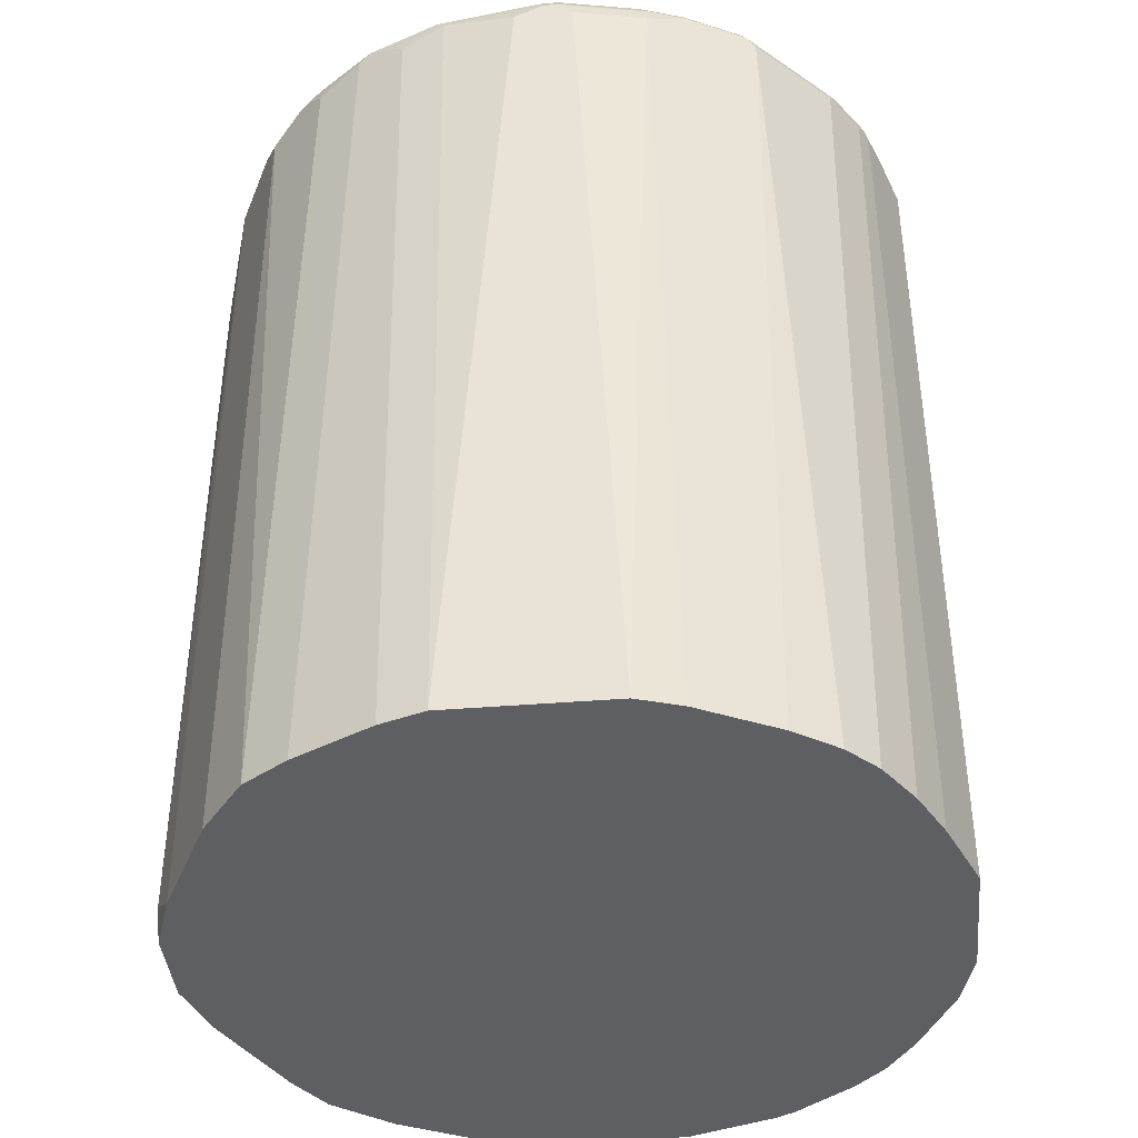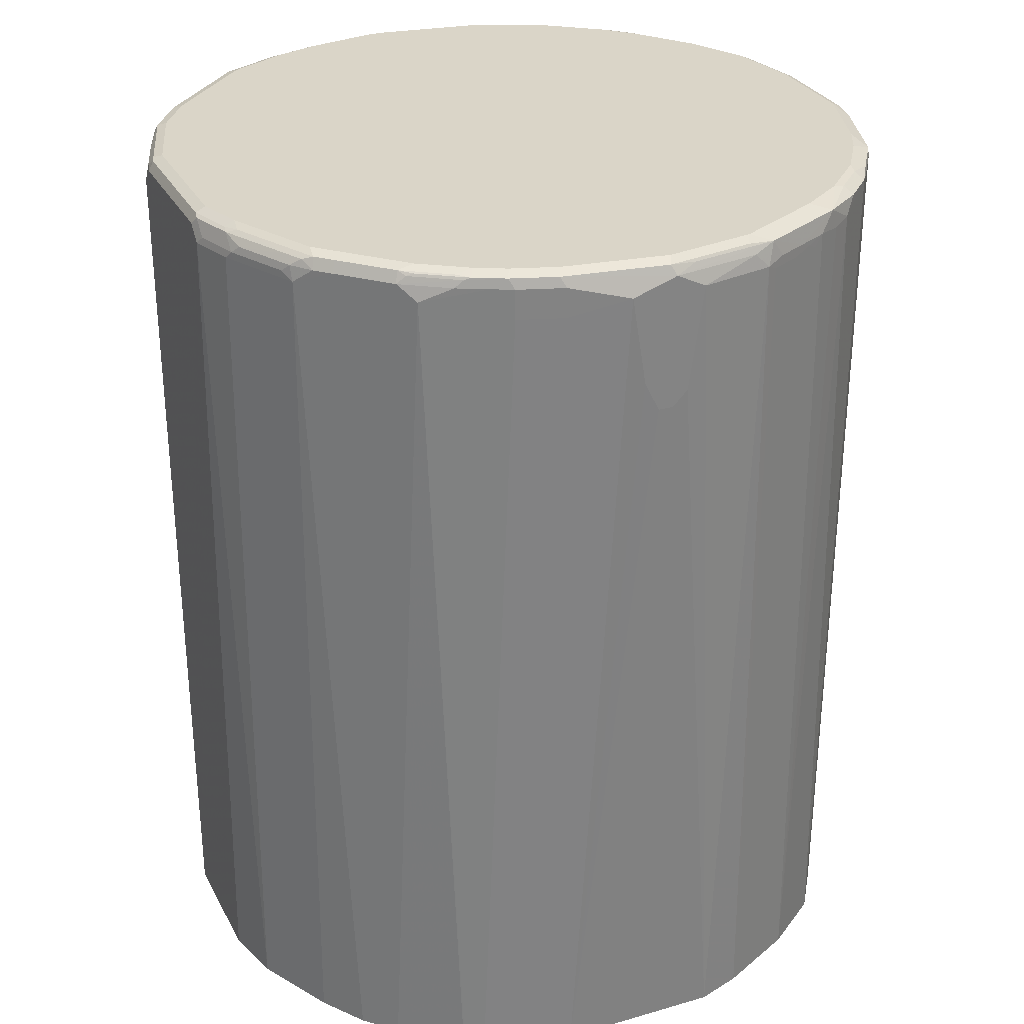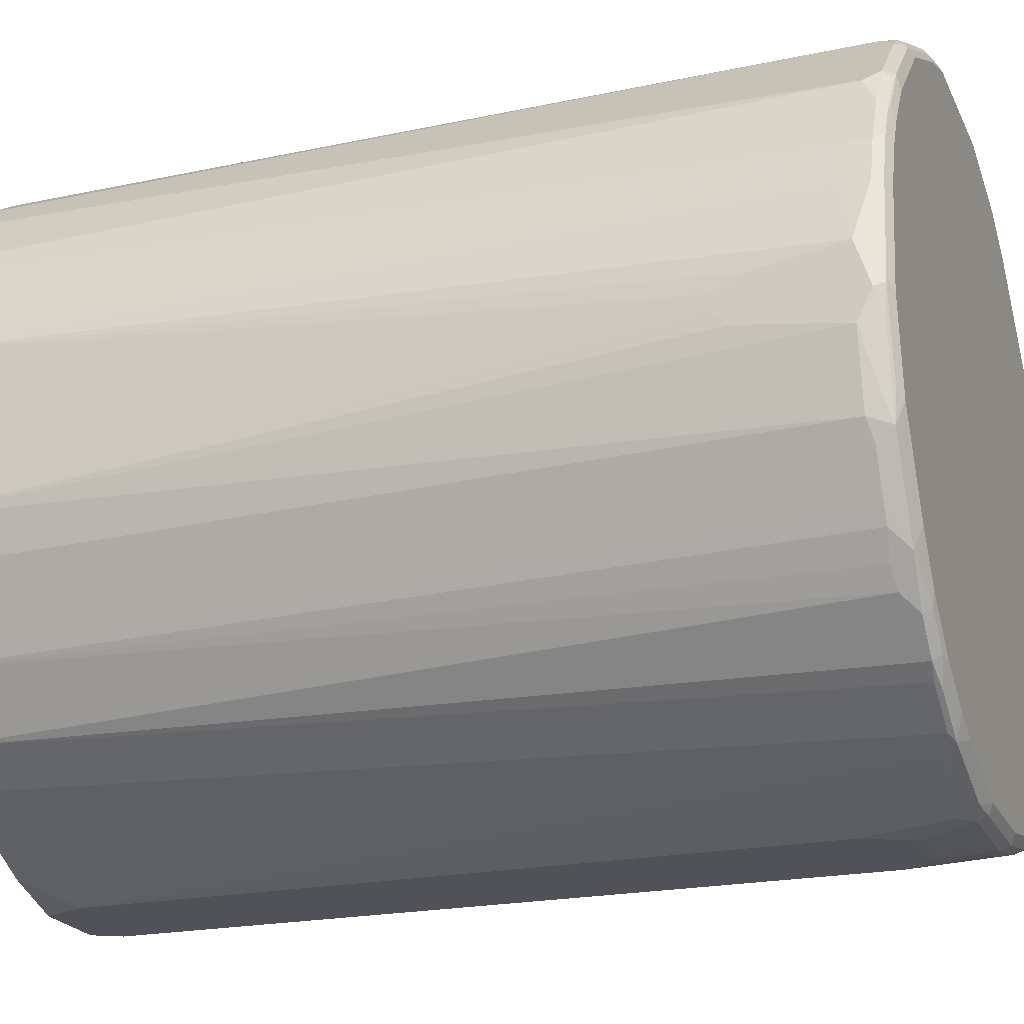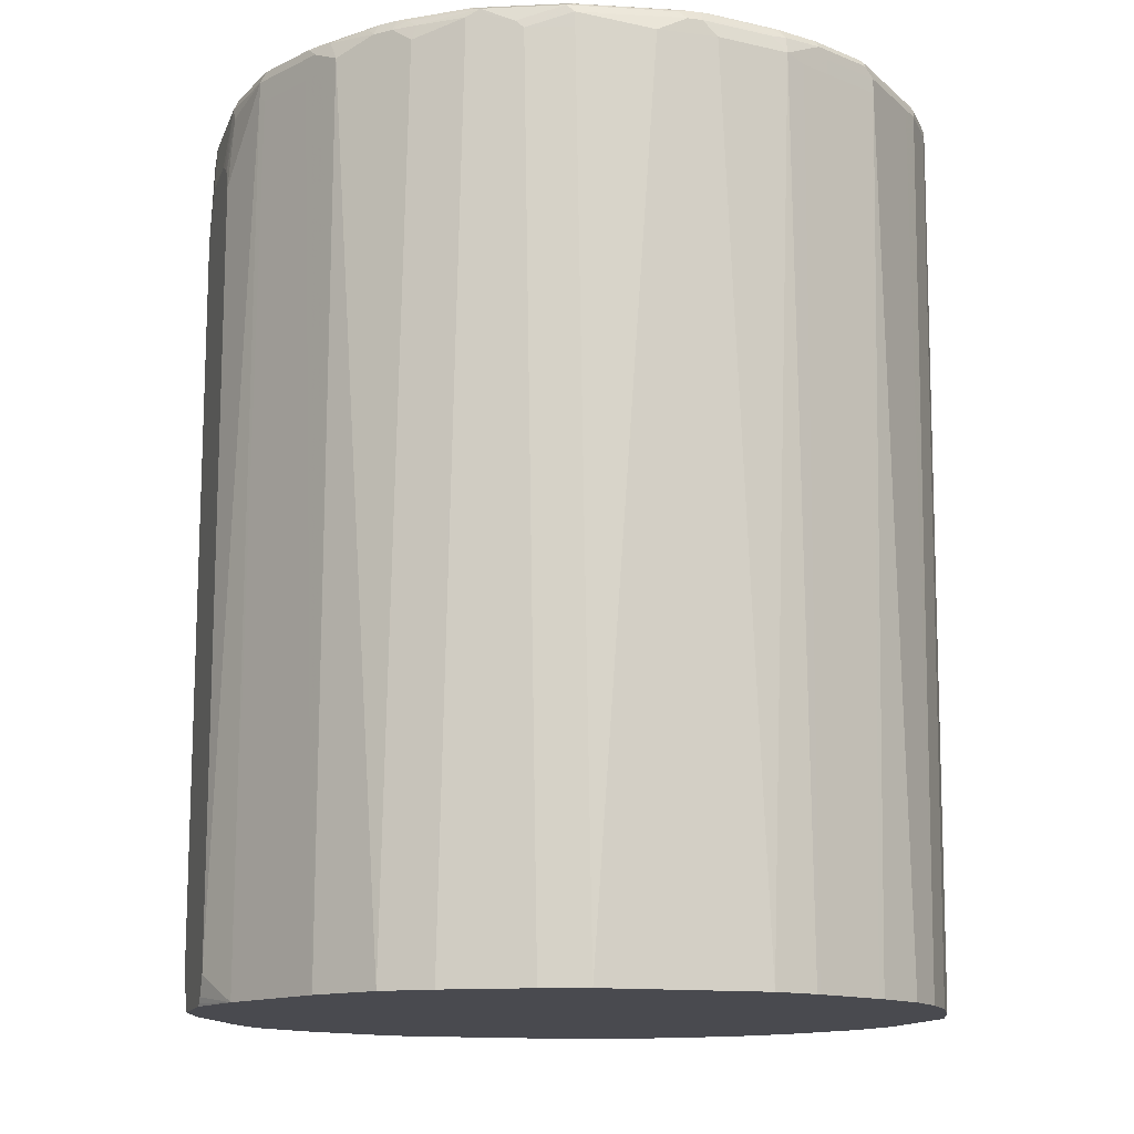
<metadata>
{"format":"obj","ext":"obj","renderer":"f3d","projection":"perspective","resolution":1024,"background":"white","views":[{"elev":-41.0,"azim":-84.4,"up":"+Y"},{"elev":29.3,"azim":66.7,"up":"+Y"},{"elev":-21.6,"azim":109.8,"up":"+Z"},{"elev":-13.5,"azim":-105.9,"up":"+Y"}]}
</metadata>
<code>
v 0.4054 0.6324 0.146
v 0.3892 0.6324 0.0487
v 0.3811 0.6406 0.02433
v 0.3972 0.6406 0.1217
v 0.3999 0.6433 0.1513
v 0.3838 0.6433 0.2649
v 0.4054 0.6162 0.1946
v 0.4054 0.6162 0.1136
v 0.3892 0.6162 0.03248
v 0.3865 0.6297 0.03514
v 0.3838 0.6433 0.05411
v 0.3784 0.6216 0.01085
v 0.3622 0.6216 -0.0216
v 0.3649 0.6406 -0.00804
v 0.3568 0.6487 0.01625
v 0.373 0.6487 0.0487
v 0.3892 0.6487 0.146
v 0.3676 0.6433 0.3135
v 0.3892 0.6324 0.2594
v 0.373 0.6487 0.2594
v 0.4054 0.5189 0.1783
v 0.3892 0.6 0.2594
v 0.3892 -0.3387 0.2432
v 0.4054 0.5026 0.1297
v 0.3892 -0.3387 0.06492
v 0.3838 0.6108 0.02166
v 0.373 -0.3387 0.01625
v 0.3568 0.6162 -0.03241
v 0.3459 0.6216 -0.05404
v 0.3324 0.6406 -0.07293
v 0.3243 0.6487 -0.04864
v 0.3513 0.6433 0.3459
v 0.3486 0.6406 0.3527
v 0.3622 0.6324 0.3297
v 0.373 0.6324 0.3081
v 0.3568 0.6487 0.3081
v 0.4054 0.4865 0.1621
v 0.373 0.6 0.3081
v 0.373 -0.3387 0.2919
v 0.4054 0.4865 0.146
v 0.3676 0.6108 -0.01078
v 0.3568 -0.3387 -0.01619
v 0.3297 -0.3387 -0.07027
v 0.3513 0.6108 -0.04323
v 0.3284 0.6182 -0.08108
v 0.3135 0.6216 -0.1026
v 0.2972 0.6379 -0.1189
v 0.2891 0.646 -0.1108
v 0.2918 0.6487 -0.09723
v 0.3189 0.6433 0.3946
v 0.3405 0.6487 0.3405
v 0.3405 0.6446 0.3587
v 0.3162 0.6406 0.4013
v 0.3135 0.6324 0.4108
v 0.3459 0.6324 0.3621
v 0.3568 0.6324 0.3405
v 0.3297 0.6162 0.3946
v 0.3622 0.6 0.3297
v 0.3568 -0.3387 0.3405
v 0.2811 -0.3387 -0.1351
v 0.2649 0.6216 -0.1513
v 0.2649 0.6379 -0.1513
v 0.2568 0.646 -0.1432
v 0.2595 0.6487 -0.1297
v 0.3081 0.6446 0.4074
v 0.3081 0.6487 0.3891
v 0.2649 0.6324 0.4594
v 0.3135 0.6162 0.4108
v 0.2972 -0.3387 0.427
v 0.3459 -0.3387 0.3621
v 0.3465 -0.3387 0.3609
v 0.2324 -0.3387 -0.1675
v 0.2459 0.6351 -0.1649
v 0.2351 0.6406 -0.1703
v 0.2081 0.646 -0.1757
v 0.2432 0.6487 -0.1459
v 0.2595 0.6446 0.4561
v 0.2595 0.6487 0.4378
v 0.2486 0.6324 0.4757
v 0.2324 0.6162 0.4919
v 0.2649 -0.3387 0.4594
v 0.2288 -0.3387 -0.1693
v 0.1945 0.6182 -0.1986
v 0.1972 0.6351 -0.1972
v 0.2162 0.6379 -0.1837
v 0.1864 0.6406 -0.2026
v 0.1945 0.6487 -0.1783
v 0.2432 0.6446 0.4723
v 0.227 0.6487 0.4703
v 0.2351 0.6406 0.4824
v 0.227 0.6324 0.4925
v 0.2189 0.6243 0.4986
v 0.2108 0.6162 0.5027
v 0.2162 -0.3387 0.4919
v 0.1964 -0.3387 -0.1856
v 0.1864 0.6121 -0.2026
v 0.1783 0.6142 -0.2067
v 0.1756 0.6297 -0.208
v 0.1297 0.6162 -0.227
v 0.08913 0.6406 -0.2351
v 0.1622 0.6487 -0.1946
v 0.2108 0.6446 0.4885
v 0.2189 0.6406 0.4906
v 0.1622 0.6487 0.5027
v 0.1622 0.6324 0.525
v 0.1541 0.6243 0.5311
v 0.1568 0.6162 0.5297
v 0.2054 -0.3387 0.4973
v 0.1747 -0.3387 -0.1964
v 0.1135 -0.3387 -0.227
v 0.06485 -0.2918 -0.2493
v 0.06485 0.5189 -0.2493
v 0.08104 0.6162 -0.2432
v 0.06485 0.6324 -0.2432
v 0.05945 0.6433 -0.2378
v 0.06485 0.6487 -0.227
v 0.1459 0.6446 0.521
v 0.1378 0.6406 0.5311
v 0.1297 0.6487 0.5189
v 0.1054 0.6243 0.5473
v 0.1459 0.6162 0.5352
v 0.131 -0.3387 0.5345
v 0.1622 -0.3387 0.5189
v 0.04461 -0.3387 -0.2493
v 0.045 -0.3379 -0.2493
v 0.04603 -0.3358 -0.2493
v 0.04413 0.5631 -0.2493
v 0.03842 0.5717 -0.2493
v -0.04857 0.6324 -0.2432
v 0.03746 0.5726 -0.2493
v -0.05405 0.6433 -0.2378
v -0.04857 0.6487 -0.227
v 0.1297 0.6433 0.5297
v 0.08913 0.6406 0.5473
v 0.08104 0.6487 0.5352
v 0.09723 0.6162 0.5514
v 0.08104 0.6324 0.5514
v 0.1297 -0.3387 0.5352
v -0.04516 -0.3387 -0.2493
v -0.1297 0.6324 -0.227
v -0.0273 0.5726 -0.2493
v -0.03873 0.5676 -0.2493
v -0.04278 0.5656 -0.2493
v -0.05405 0.5568 -0.2493
v -0.06485 0.6162 -0.2432
v -0.1351 0.6433 -0.2216
v -0.1297 0.6487 -0.2108
v 0.08104 0.6433 0.546
v -0.08104 0.6487 0.5352
v 0.06485 -0.3387 0.5514
v -0.08104 0.6324 0.5514
v -0.1135 -0.3387 -0.227
v -0.04881 -0.3356 -0.2493
v -0.1622 0.6324 -0.2108
v -0.2068 0.6406 -0.1865
v -0.06485 0.5351 -0.2493
v -0.1297 0.6162 -0.227
v -0.1676 0.6433 -0.2054
v -0.1622 0.6487 -0.1946
v -0.08104 0.6433 0.546
v -0.1783 0.6487 0.5027
v -0.08913 0.6446 0.5432
v -0.08104 -0.3387 0.5514
v -0.09723 0.6345 0.5473
v -0.09723 0.6162 0.5514
v -0.06485 -0.3081 -0.2493
v -0.05977 -0.3183 -0.2493
v -0.05405 -0.3297 -0.2493
v -0.1339 -0.3387 -0.2168
v -0.1378 0.6081 -0.2229
v -0.2054 0.6324 -0.1892
v -0.1622 0.6162 -0.2108
v -0.2162 0.6324 -0.1837
v -0.231 0.6406 -0.1703
v -0.1999 0.6433 -0.1892
v -0.1945 0.6487 -0.1783
v -0.227 0.6487 0.4703
v -0.1864 0.6446 0.5108
v -0.1054 0.6365 0.5432
v -0.1622 -0.3387 0.5189
v -0.1459 0.6345 0.5311
v -0.1783 0.6324 0.5189
v -0.1783 0.6162 0.5189
v -0.1772 -0.3387 -0.1952
v -0.2027 0.6081 -0.1905
v -0.2054 0.6162 -0.1892
v -0.2486 0.6162 -0.1675
v -0.2811 0.6324 -0.1351
v -0.2716 0.6406 -0.1378
v -0.2776 0.6446 -0.1297
v -0.2128 0.6446 -0.1783
v -0.2595 0.6487 -0.1297
v -0.2595 0.6487 0.4378
v -0.2838 0.6446 0.4297
v -0.2351 0.6446 0.4783
v -0.1891 0.6379 0.5135
v -0.1541 0.6365 0.527
v -0.2054 -0.3387 0.4973
v -0.1999 0.6108 0.5081
v -0.2312 -0.3387 -0.1682
v -0.2351 0.6081 -0.1743
v -0.2649 0.6162 -0.1513
v -0.2324 -0.3387 -0.1675
v -0.2972 -0.3387 -0.1189
v -0.2972 0.6324 -0.1189
v -0.2939 0.6446 -0.1135
v -0.3135 0.6162 -0.1026
v -0.2918 0.6487 -0.09723
v -0.3081 0.6487 0.3891
v -0.3162 0.6446 0.3973
v -0.2541 0.6379 0.4649
v -0.2378 0.6379 0.4811
v -0.1999 0.627 0.5081
v -0.2162 -0.3387 0.4919
v -0.2486 0.6108 0.4757
v -0.3297 -0.3387 -0.07027
v -0.3141 0.6324 -0.09723
v -0.3041 0.6406 -0.1054
v -0.3426 0.6446 -0.04864
v -0.3459 0.6162 -0.05404
v -0.3459 0.6324 -0.05404
v -0.3405 0.6487 -0.03241
v -0.3243 0.6487 0.3729
v -0.3324 0.6446 0.3811
v -0.3189 0.6379 0.4
v -0.3135 0.627 0.4108
v -0.2649 0.627 0.4594
v -0.2486 0.627 0.4757
v -0.2649 -0.3387 0.4594
v -0.3568 -0.3387 -0.01619
v -0.3568 0.6162 -0.03241
v -0.3526 0.6406 -0.04049
v -0.3838 0.6433 0.0487
v -0.3749 0.6446 0.03248
v -0.373 0.6487 0.0487
v -0.3851 0.6406 0.04055
v -0.3568 0.6324 -0.03241
v -0.3568 0.6487 0.3081
v -0.3649 0.6446 0.3162
v -0.3676 0.6379 0.3189
v -0.3351 0.6379 0.3837
v -0.3297 0.627 0.3946
v -0.3135 0.6108 0.4108
v -0.2972 -0.3387 0.427
v -0.373 -0.3387 0.01625
v -0.373 0.6162 3.19e-05
v -0.3689 0.6243 -0.00804
v -0.3999 0.6433 0.1621
v -0.3892 0.6487 0.1621
v -0.3892 0.6324 0.0487
v -0.4054 0.6324 0.1621
v -0.4013 0.6406 0.154
v -0.373 0.6487 0.2594
v -0.3811 0.6446 0.2675
v -0.3851 0.6345 0.2757
v -0.3622 0.627 0.3297
v -0.3892 0.6162 0.2757
v -0.3297 0.6108 0.3946
v -0.3297 -0.3387 0.3783
v -0.3892 -0.3387 0.06492
v -0.3892 0.6162 0.0487
v -0.3999 0.6433 0.1783
v -0.3892 0.6487 0.1783
v -0.4054 0.6162 0.1297
v -0.4054 0.6324 0.1783
v -0.3972 0.6446 0.1865
v -0.3838 0.6433 0.2594
v -0.4013 0.6345 0.1946
v -0.3892 0.6324 0.2594
v -0.3622 0.6108 0.3297
v -0.3784 0.6108 0.2973
v -0.4054 0.6162 0.1946
v -0.3892 -0.3387 0.2432
v -0.373 -0.3387 0.2919
v -0.3711 -0.3387 0.2956
v -0.3334 -0.3387 0.3711
v -0.3568 -0.3387 0.3243
f 1 2 3
f 162 179 164
f 162 197 179
f 162 178 197
f 161 195 178
f 161 177 195
f 160 162 164
f 158 176 159
f 158 175 176
f 157 185 172
f 157 170 185
f 155 175 158
f 155 174 175
f 155 173 174
f 155 171 173
f 163 165 183
f 154 186 171
f 154 171 155
f 152 157 166
f 152 170 157
f 152 169 170
f 152 168 153
f 152 167 168
f 152 166 167
f 151 164 165
f 151 160 164
f 149 162 160
f 149 178 162
f 149 161 178
f 146 159 147
f 146 158 159
f 154 172 186
f 163 183 180
f 164 179 197
f 164 197 181
f 185 187 186
f 185 201 187
f 184 200 185
f 182 199 183
f 182 213 199
f 182 196 213
f 181 196 182
f 181 197 196
f 180 199 198
f 180 183 199
f 178 196 197
f 178 212 196
f 178 195 212
f 177 194 195
f 177 210 194
f 177 193 210
f 176 191 192
f 164 181 165
f 165 181 182
f 165 182 183
f 169 184 185
f 169 185 170
f 171 186 187
f 146 155 158
f 171 187 173
f 173 187 174
f 174 189 190
f 174 190 191
f 174 191 175
f 174 187 188
f 175 191 176
f 172 185 186
f 185 200 201
f 144 156 145
f 140 157 172
f 115 132 116
f 115 131 132
f 114 141 129
f 114 130 141
f 114 128 130
f 114 131 115
f 114 129 131
f 113 128 114
f 113 127 128
f 112 127 113
f 111 127 112
f 111 128 127
f 111 130 128
f 111 141 130
f 117 133 118
f 111 142 141
f 111 144 143
f 111 156 144
f 111 166 156
f 111 167 166
f 111 168 167
f 111 153 168
f 111 139 153
f 111 124 139
f 111 125 124
f 111 126 125
f 110 126 111
f 110 125 126
f 110 124 125
f 107 123 108
f 111 143 142
f 117 119 133
f 118 133 148
f 118 148 134
f 140 166 157
f 140 156 166
f 140 145 156
f 140 155 146
f 140 154 155
f 139 152 153
f 137 160 151
f 137 148 160
f 136 150 138
f 136 163 150
f 136 165 163
f 136 151 165
f 136 137 151
f 135 160 148
f 135 149 160
f 134 148 137
f 131 147 132
f 119 135 148
f 119 148 133
f 120 134 137
f 120 137 136
f 121 136 138
f 121 138 122
f 140 172 154
f 129 140 131
f 129 142 143
f 129 143 144
f 129 144 145
f 129 145 140
f 131 140 146
f 131 146 147
f 129 141 142
f 107 122 123
f 187 202 188
f 187 200 203
f 246 261 250
f 245 261 246
f 245 260 261
f 244 258 259
f 242 270 258
f 242 256 270
f 240 270 256
f 240 271 270
f 240 257 271
f 240 255 257
f 240 242 241
f 240 256 242
f 239 255 240
f 239 254 255
f 248 262 266
f 238 254 239
f 237 246 247
f 236 246 250
f 236 247 246
f 236 252 248
f 236 251 252
f 236 250 251
f 233 236 248
f 233 235 234
f 233 249 235
f 233 248 249
f 232 247 236
f 232 237 247
f 231 246 237
f 230 246 231
f 238 253 254
f 248 266 263
f 248 263 249
f 248 252 251
f 270 277 276
f 270 275 277
f 270 271 275
f 262 265 268
f 262 267 266
f 260 272 264
f 260 273 272
f 260 264 261
f 258 276 259
f 258 270 276
f 257 275 271
f 257 274 275
f 257 273 274
f 257 272 273
f 257 265 272
f 257 269 265
f 255 269 257
f 248 251 265
f 248 265 262
f 250 261 264
f 250 264 251
f 251 264 272
f 251 272 265
f 230 245 246
f 253 263 266
f 254 266 267
f 254 267 255
f 255 267 262
f 255 262 268
f 255 268 265
f 255 265 269
f 253 266 254
f 187 201 200
f 229 258 244
f 226 229 227
f 207 220 221
f 206 222 208
f 206 219 222
f 206 218 219
f 205 207 217
f 205 218 206
f 205 217 218
f 204 216 207
f 202 204 207
f 199 229 214
f 199 215 229
f 199 228 215
f 199 213 228
f 198 199 214
f 207 221 217
f 196 228 213
f 195 211 212
f 194 211 195
f 194 210 211
f 193 209 210
f 192 206 208
f 190 192 191
f 190 206 192
f 188 207 205
f 188 202 207
f 188 190 189
f 188 206 190
f 188 205 206
f 187 204 202
f 187 203 204
f 196 212 228
f 207 216 220
f 209 223 224
f 209 224 210
f 226 243 229
f 226 258 243
f 226 242 258
f 225 242 226
f 225 241 242
f 224 240 241
f 224 239 240
f 224 238 239
f 223 238 224
f 221 237 232
f 220 237 221
f 220 231 237
f 219 236 233
f 219 232 236
f 219 235 222
f 219 234 235
f 219 233 234
f 210 224 241
f 210 241 225
f 210 225 211
f 211 225 226
f 211 226 227
f 211 227 228
f 229 243 258
f 211 228 212
f 215 227 229
f 216 230 231
f 216 231 220
f 217 221 232
f 217 232 218
f 218 232 219
f 215 228 227
f 107 121 122
f 174 188 189
f 106 136 121
f 23 94 108
f 23 81 94
f 23 69 81
f 23 70 69
f 23 71 70
f 23 59 71
f 23 39 59
f 22 39 23
f 22 38 39
f 21 23 37
f 19 38 22
f 19 35 38
f 18 51 32
f 18 36 51
f 23 108 123
f 18 34 35
f 18 32 33
f 15 17 16
f 15 20 17
f 15 36 20
f 15 51 36
f 15 66 51
f 15 78 66
f 15 89 78
f 15 104 89
f 15 119 104
f 15 135 119
f 15 149 135
f 15 161 149
f 15 177 161
f 18 33 34
f 23 123 122
f 23 122 138
f 23 138 150
f 23 60 43
f 23 72 60
f 23 82 72
f 23 95 82
f 23 109 95
f 23 110 109
f 23 124 110
f 23 139 124
f 23 152 139
f 23 169 152
f 23 184 169
f 23 200 184
f 23 203 200
f 23 204 203
f 23 216 204
f 23 230 216
f 23 245 230
f 23 150 163
f 23 163 180
f 23 180 198
f 23 198 214
f 23 214 229
f 23 229 244
f 15 193 177
f 23 244 259
f 23 276 277
f 23 277 275
f 23 275 274
f 23 274 273
f 23 273 260
f 23 260 245
f 23 259 276
f 23 43 42
f 15 209 193
f 15 238 223
f 6 20 36
f 6 17 20
f 6 19 7
f 6 35 19
f 6 18 35
f 5 17 6
f 5 16 17
f 106 121 107
f 3 16 11
f 3 15 16
f 3 14 15
f 3 13 14
f 3 12 13
f 3 9 12
f 6 36 18
f 3 10 9
f 3 11 5
f 2 10 3
f 2 9 10
f 2 8 9
f 1 8 2
f 1 24 8
f 1 40 24
f 1 37 40
f 1 21 37
f 1 7 21
f 1 6 7
f 1 5 6
f 1 4 5
f 1 3 4
f 3 5 4
f 7 19 22
f 7 22 23
f 7 23 21
f 15 253 238
f 15 263 253
f 15 249 263
f 15 235 249
f 15 222 235
f 15 208 222
f 15 192 208
f 15 176 192
f 15 159 176
f 15 147 159
f 15 132 147
f 15 116 132
f 15 101 116
f 15 87 101
f 15 76 87
f 15 64 76
f 15 49 64
f 8 24 25
f 8 25 9
f 9 26 41
f 9 41 28
f 9 28 13
f 9 13 12
f 15 223 209
f 9 25 27
f 13 28 29
f 13 29 30
f 13 30 14
f 14 30 31
f 14 31 15
f 15 31 49
f 9 27 26
f 23 42 27
f 5 11 16
f 23 25 40
f 86 99 113
f 86 98 99
f 84 86 85
f 83 86 84
f 83 98 86
f 83 97 98
f 83 96 97
f 82 96 83
f 82 95 96
f 80 94 81
f 80 108 94
f 80 93 108
f 80 92 93
f 80 91 92
f 86 113 100
f 79 91 80
f 79 88 90
f 77 89 88
f 77 78 89
f 75 86 87
f 74 85 86
f 74 86 75
f 73 85 74
f 73 84 85
f 72 84 73
f 72 83 84
f 72 82 83
f 67 80 81
f 67 79 80
f 67 88 79
f 79 90 91
f 86 100 116
f 86 116 101
f 86 101 87
f 23 27 25
f 106 120 136
f 106 134 120
f 106 118 134
f 105 118 106
f 103 118 105
f 103 117 118
f 102 119 117
f 102 104 119
f 102 117 103
f 100 113 114
f 100 115 116
f 99 111 112
f 99 112 113
f 98 111 99
f 97 111 98
f 97 110 111
f 88 102 103
f 88 103 90
f 88 89 102
f 89 104 102
f 90 103 91
f 91 103 105
f 67 77 88
f 91 105 106
f 92 106 93
f 93 106 107
f 93 107 108
f 95 109 96
f 96 109 97
f 97 109 110
f 91 106 92
f 65 78 77
f 100 114 115
f 63 76 64
f 38 59 39
f 38 58 59
f 34 38 35
f 34 58 38
f 34 57 58
f 34 56 57
f 33 56 34
f 33 55 56
f 33 54 55
f 33 53 54
f 33 50 53
f 32 65 50
f 32 52 65
f 32 51 52
f 41 42 43
f 32 50 33
f 30 48 49
f 30 47 48
f 30 46 47
f 30 45 46
f 29 43 45
f 29 44 43
f 29 45 30
f 28 43 44
f 28 41 43
f 26 42 41
f 26 27 42
f 24 40 25
f 65 66 78
f 23 40 37
f 30 49 31
f 43 60 46
f 28 44 29
f 46 61 62
f 57 68 81
f 57 81 69
f 57 69 70
f 57 70 71
f 57 71 58
f 58 71 59
f 55 57 56
f 60 72 73
f 62 73 74
f 62 74 63
f 63 74 75
f 63 87 76
f 43 46 45
f 63 75 87
f 60 73 61
f 54 57 55
f 61 73 62
f 54 81 68
f 54 68 57
f 47 62 63
f 47 63 48
f 48 63 64
f 50 65 53
f 51 66 65
f 48 64 49
f 46 60 61
f 53 65 54
f 54 65 77
f 46 62 47
f 54 67 81
f 51 65 52
f 54 77 67

</code>
